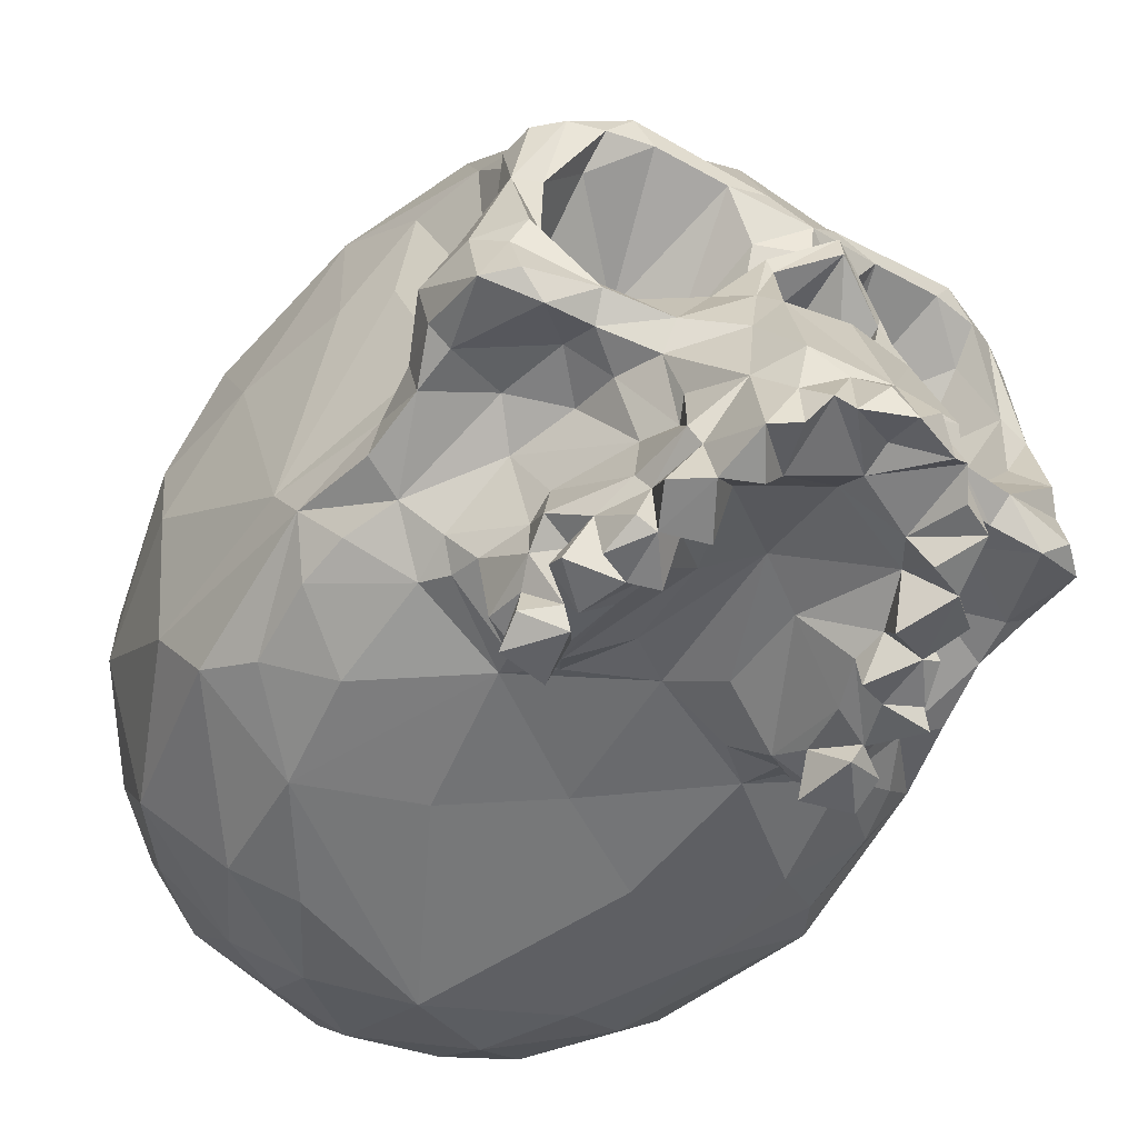
<metadata>
{"format":"obj","ext":"obj","renderer":"f3d","projection":"perspective","resolution":1024,"background":"white","views":[{"elev":-50.9,"azim":-31.3,"up":"+Y"}]}
</metadata>
<code>
o skull_low_poly_modified
v 0.1097 0.01765 0.000894
v 0.1148 -0.03192 -0.007079
v 0.1168 0.01562 -0.02295
v -0.01664 0.01562 -0.02295
v -0.01465 -0.03192 -0.007079
v -0.009547 0.01765 0.000894
v 0.1036 -0.02264 -0.09005
v 0.1055 -0.04154 -0.07486
v 0.09488 -0.04049 -0.08882
v 0.005244 -0.04049 -0.08882
v -0.005348 -0.04154 -0.07486
v -0.0035 -0.02264 -0.09005
v 0.08984 0.05631 -0.08052
v 0.08977 0.03705 -0.09871
v 0.05006 0.05843 -0.09391
v 0.01036 0.03705 -0.09871
v 0.01029 0.05631 -0.08052
v 0.02605 -0.003902 -0.115
v 0.008274 0.01664 -0.1049
v 0.02705 0.01818 -0.1128
v 0.07308 0.01818 -0.1128
v 0.09185 0.01664 -0.1049
v 0.07408 -0.003902 -0.115
v 0.05006 -0.06901 -0.06877
v 0.09232 -0.06081 -0.03982
v 0.0702 -0.06394 -0.0292
v 0.1182 -0.0354 -0.04323
v 0.122 -0.006081 -0.04104
v 0.02993 -0.06394 -0.0292
v 0.007808 -0.06081 -0.03982
v -0.02188 -0.006081 -0.04104
v -0.01811 -0.0354 -0.04323
v 0.06761 -0.03933 0.06876
v 0.06253 -0.03123 0.07089
v 0.06453 -0.05412 0.07816
v 0.07651 -0.05323 0.04841
v 0.08329 -0.05257 0.03208
v 0.08828 -0.0412 0.02731
v 0.03559 -0.05412 0.07816
v 0.0376 -0.03123 0.07089
v 0.03252 -0.03933 0.06876
v 0.01185 -0.0412 0.02731
v 0.01684 -0.05257 0.03208
v 0.02362 -0.05323 0.04841
v 0.004805 0.0534 0.02054
v -0.007469 0.04801 -0.004401
v 0.001887 0.03447 0.03064
v 0.09824 0.03447 0.03064
v 0.1076 0.04801 -0.004401
v 0.09532 0.0534 0.02054
v 0.1162 -0.009136 -0.07422
v 0.1075 0.04851 -0.05974
v 0.1019 0.06446 -0.02879
v 0.116 0.03825 -0.03648
v -0.01606 -0.009136 -0.07422
v -0.01583 0.03825 -0.03648
v -0.001746 0.06446 -0.02879
v -0.007371 0.04851 -0.05974
v 0.08976 0.009668 0.05307
v 0.09013 -0.000758 0.03891
v 0.09796 -0.000979 0.05374
v 0.07676 0.02709 0.05517
v 0.05006 0.05444 0.04568
v 0.05006 0.02091 0.05922
v 0.002154 -0.001007 0.05373
v 0.01001 -0.000755 0.0389
v 0.01035 0.00966 0.05307
v 0.02337 0.02709 0.05517
v 0.06226 -0.01698 0.03902
v 0.07851 -0.02834 0.03761
v 0.07742 -0.02014 0.03208
v 0.06575 0.01283 0.06248
v 0.07307 0.003343 0.03535
v 0.08015 0.01507 0.06144
v 0.02271 -0.02014 0.03208
v 0.02162 -0.02834 0.03761
v 0.03787 -0.01698 0.03902
v 0.01998 0.01507 0.06144
v 0.02706 0.003343 0.03536
v 0.03438 0.01283 0.06248
v 0.03732 -0.003385 0.04018
v 0.04084 0.003056 0.05962
v 0.05928 0.003056 0.05962
v 0.0628 -0.003385 0.04018
v 0.0822 -0.04183 0.0501
v 0.08336 -0.03933 0.03997
v 0.1007 -0.04459 0.01202
v 0.1068 -0.03786 0.02862
v 0.09405 -0.0358 0.03415
v 0.01676 -0.03933 0.03997
v 0.01793 -0.04183 0.0501
v 0.006083 -0.0358 0.03415
v -0.006622 -0.03786 0.02862
v -0.000545 -0.04459 0.01202
v 0.1079 -0.02992 0.02739
v 0.1001 -0.02255 0.03669
v 0.1085 -0.01587 0.04425
v 0.1059 -0.03669 0.03805
v 0.0906 -0.03639 0.04808
v -0.008335 -0.01587 0.04425
v 3.1e-05 -0.02255 0.03669
v -0.007778 -0.02992 0.02739
v 0.009533 -0.03639 0.04808
v -0.005736 -0.03669 0.03805
v 0.09524 0.01716 0.05682
v 0.08394 0.02137 0.06082
v 0.08917 0.01479 0.05986
v 0.01096 0.01479 0.05986
v 0.01619 0.02137 0.06082
v 0.004885 0.01716 0.05682
v 0.041 -0.06231 0.01979
v 0.04067 -0.06385 0.0384
v 0.02959 -0.06899 0.01442
v 0.07054 -0.06899 0.01442
v 0.05946 -0.06385 0.03839
v 0.05912 -0.06231 0.01979
v 0.09282 -0.05096 0.01415
v 0.07424 -0.06099 0.000463
v 0.007307 -0.05096 0.01415
v 0.02589 -0.06099 0.000463
v 0.0572 0.01581 0.06284
v 0.05006 0.008126 0.06537
v 0.04293 0.01581 0.06284
v 0.1127 -0.02548 0.03852
v 0.1096 -0.0376 0.05308
v 0.1104 -0.03362 0.03851
v -0.01031 -0.03362 0.03851
v -0.009461 -0.0376 0.05308
v -0.01257 -0.02548 0.03852
v 0.01935 -0.05476 -0.08557
v 0.08078 -0.05476 -0.08557
v 0.02054 0.07324 -0.004621
v 0.0268 0.06545 0.02539
v 0.05006 0.07167 0.01773
v 0.02509 0.07129 -0.06409
v 0.05006 0.07926 -0.04221
v 0.07333 0.06545 0.02539
v 0.07402 0.07513 -0.006996
v 0.07504 0.07129 -0.06409
v 0.05006 0.001564 0.06405
v 0.06494 -0.02634 0.06696
v 0.03519 -0.02634 0.06696
v 0.1125 -0.04039 -0.001712
v 0.09063 -0.05806 -0.06611
v 0.1127 -0.0473 -0.03614
v -0.01234 -0.04039 -0.001712
v -0.01257 -0.0473 -0.03614
v 0.009497 -0.05806 -0.06611
v 0.05006 -0.01902 0.04641
v 0.06039 -0.02037 0.05427
v 0.05006 -0.01228 0.05784
v 0.03974 -0.02037 0.05427
v 0.1039 -0.003268 0.05297
v 0.098 -0.01537 0.05303
v 0.103 -0.02203 0.05792
v 0.09241 -0.01613 0.03835
v -0.002894 -0.02203 0.05792
v 0.002133 -0.01538 0.05303
v -0.003759 -0.003268 0.05297
v 0.007721 -0.01614 0.03835
v 0.009359 0.02575 0.04996
v 0.01571 0.0514 0.03674
v 0.08442 0.0514 0.03674
v 0.09077 0.02575 0.04996
v 0.05006 -0.06051 0.04457
v 0.07554 -0.06652 0.04995
v 0.07343 -0.06663 0.06137
v 0.07862 -0.07548 0.05816
v 0.02151 -0.07548 0.05816
v 0.0267 -0.06663 0.06137
v 0.0246 -0.06652 0.04996
v 0.1144 0.02915 -0.06487
v 0.1215 0.01284 -0.04549
v -0.02133 0.01284 -0.04549
v -0.0143 0.02915 -0.06487
v 0.05006 -0.05727 0.08068
v 0.06549 -0.06372 0.07619
v 0.06515 -0.07275 0.07657
v 0.07077 -0.0742 0.07412
v 0.02936 -0.07421 0.07412
v 0.03498 -0.07275 0.07657
v 0.03464 -0.06372 0.07619
v 0.09657 0.02398 0.04623
v 0.00356 0.02398 0.04623
v 0.05505 -0.03129 0.05646
v 0.05836 -0.02938 0.06529
v 0.04177 -0.02938 0.06529
v 0.04507 -0.03129 0.05646
v 0.1051 -0.02693 0.05529
v 0.1096 -0.02235 0.04947
v 0.09913 -0.04145 0.05641
v -0.009433 -0.02235 0.04947
v -0.005003 -0.02693 0.05529
v 0.001001 -0.04145 0.05641
v 0.1154 0.005231 -0.07487
v 0.1035 -4.3e-05 -0.09536
v 0.08838 -0.01446 -0.1094
v -0.01524 0.005231 -0.07487
v 0.01175 -0.01446 -0.1094
v -0.003344 -4.3e-05 -0.09536
v 0.07807 -0.03742 0.06267
v 0.08149 -0.02662 0.0562
v 0.07011 -0.02364 0.06136
v 0.09051 -0.03503 0.06014
v 0.08914 -0.0394 0.05555
v 0.03002 -0.02364 0.06136
v 0.01863 -0.02662 0.0562
v 0.02206 -0.03742 0.06267
v 0.01099 -0.0394 0.05555
v 0.009616 -0.03503 0.06014
v 0.1055 0.02806 -0.08566
v -0.005382 0.02806 -0.08566
v 0.05006 -0.06085 0.01298
v 0.05006 -0.06241 -0.01672
v 0.09323 0.06493 -0.05703
v 0.08538 0.07354 -0.03776
v 0.006896 0.06493 -0.05703
v 0.01475 0.07354 -0.03776
v 0.09063 -0.02533 0.05473
v 0.009501 -0.02533 0.05473
v 0.09266 -0.05414 0.005368
v 0.09482 -0.05858 -0.01668
v 0.1072 -0.04916 -0.008509
v 0.1066 -0.05195 -0.02546
v -0.007117 -0.04916 -0.008509
v 0.005313 -0.05858 -0.01668
v 0.007468 -0.05414 0.005368
v -0.006432 -0.05195 -0.02546
v 0.06858 0.07848 -0.02482
v 0.05006 0.07968 -0.01305
v 0.03155 0.07848 -0.02482
v 0.06764 -0.05475 -0.09268
v 0.05006 -0.04131 -0.1103
v 0.0807 -0.03872 -0.1028
v 0.05006 -0.009289 -0.119
v 0.01942 -0.03872 -0.1028
v 0.03249 -0.05475 -0.09268
v 0.1025 0.01308 0.04736
v 0.1028 -0.001683 0.0462
v 0.09792 0.02195 0.04062
v 0.002208 0.02195 0.04062
v -0.002665 -0.001683 0.0462
v -0.00236 0.01308 0.04736
v 0.08075 -0.06735 0.0412
v 0.08038 -0.07856 0.04305
v 0.07431 -0.07826 0.0398
v 0.07603 -0.06356 0.009069
v 0.06648 -0.06216 0.007323
v 0.02596 -0.07828 0.03985
v 0.01975 -0.07856 0.04305
v 0.01937 -0.06735 0.04119
v 0.03365 -0.06216 0.007323
v 0.0241 -0.06356 0.009069
v 0.06645 -0.02491 0.04781
v 0.06171 -0.0122 0.06618
v 0.05791 -0.007915 0.0528
v 0.03368 -0.02491 0.04781
v 0.04222 -0.007915 0.0528
v 0.03842 -0.0122 0.06618
v 0.05006 -0.0255 -0.1163
v 0.08829 -0.05793 0.01768
v 0.08506 -0.06588 0.02838
v 0.08457 -0.06787 0.01515
v 0.01556 -0.06787 0.01515
v 0.01507 -0.06588 0.02837
v 0.01184 -0.05793 0.01768
v 0.1048 0.01256 0.01325
v 0.1006 -0.01797 0.02448
v 0.09381 0.00354 0.04291
v -0.000458 -0.01797 0.02448
v -0.004712 0.01256 0.01325
v 0.006317 0.00354 0.04291
v 0.08864 -0.0255 0.03686
v 0.07994 -0.02975 0.04369
v 0.01149 -0.0255 0.03686
v 0.02019 -0.02975 0.04369
v 0.09276 -0.0303 -0.09809
v 0.007368 -0.0303 -0.09809
v 0.06806 -0.07303 0.04186
v 0.06924 -0.07209 0.04835
v 0.06605 -0.06879 0.05829
v 0.03088 -0.07209 0.04835
v 0.03205 -0.07304 0.0419
v 0.03407 -0.0688 0.0583
v 0.1025 0.03528 0.01514
v -0.002332 0.03528 0.01514
v 0.07803 -0.06377 -0.06162
v 0.06849 -0.06352 -0.0785
v 0.05006 -0.05411 -0.09735
v 0.0221 -0.06377 -0.06162
v 0.03164 -0.06352 -0.0785
v 0.1008 0.015 0.05337
v -0.000666 0.015 0.05337
v 0.07003 -0.05644 0.07014
v 0.07465 -0.05116 0.05878
v 0.07846 -0.04295 0.05872
v 0.0301 -0.05644 0.07014
v 0.02167 -0.04295 0.05872
v 0.02548 -0.05116 0.05878
v 0.08789 0.07003 -0.01081
v 0.07251 -0.0767 0.06339
v 0.05006 -0.06478 0.06434
v 0.06155 -0.07114 0.06537
v 0.02761 -0.0767 0.06338
v 0.03857 -0.07112 0.06536
v 0.1071 -0.03271 0.01663
v -0.006992 -0.03271 0.01663
v 0.07128 -0.07395 0.03238
v 0.07713 -0.07813 0.03064
v 0.08488 -0.07742 0.03827
v 0.02885 -0.07395 0.03238
v 0.01525 -0.07742 0.03827
v 0.023 -0.07813 0.03064
v 0.08343 -0.06945 0.02341
v 0.08405 -0.07889 0.01803
v 0.07863 -0.07143 0.01409
v 0.02148 -0.07143 0.01406
v 0.01609 -0.07884 0.01775
v 0.0167 -0.06945 0.02342
v 0.1082 -0.04102 0.01503
v -0.008097 -0.04102 0.01503
v 0.0671 -0.07911 0.05358
v 0.07494 -0.07738 0.05029
v 0.06873 -0.07924 0.0421
v 0.02522 -0.07737 0.05028
v 0.03303 -0.07911 0.05357
v 0.03105 -0.07968 0.04234
v 0.08473 -0.00666 0.03197
v 0.0154 -0.00666 0.03197
v 0.09471 -0.003021 0.02996
v 0.005422 -0.003021 0.02996
v 0.08402 -0.05624 0.02696
v 0.01611 -0.05624 0.02696
v 0.08456 -0.07417 0.03383
v 0.0786 -0.07497 0.02874
v 0.07992 -0.0663 0.03317
v 0.02021 -0.0663 0.03317
v 0.02153 -0.07497 0.02874
v 0.01557 -0.07417 0.03383
v 0.07308 -0.008719 0.03067
v 0.02704 -0.008719 0.03067
v 0.05006 0.01702 -0.1156
v 0.05006 0.03513 -0.1092
v 0.07779 -0.06326 0.04859
v 0.02234 -0.06326 0.04859
v 0.05006 -0.06935 0.07077
v 0.03763 -0.06909 0.08093
v 0.0625 -0.06909 0.08093
v 0.0607 -0.01579 0.06658
v 0.05006 -0.009754 0.07268
v 0.03943 -0.01579 0.06658
v 0.08951 -0.05616 0.01108
v 0.01062 -0.05616 0.01108
v 0.08479 -0.07584 0.02433
v 0.01534 -0.07584 0.02433
v 0.05006 -0.0265 0.04981
v 0.05006 -0.004222 0.07194
v 0.04257 -0.05876 0.07926
v 0.04535 -0.06637 0.08525
v 0.05478 -0.06637 0.08525
v 0.05756 -0.05876 0.07926
v 0.1054 -0.04691 0.001964
v -0.005283 -0.04691 0.001964
v 0.07276 -0.07255 0.02122
v 0.07427 -0.07892 0.01569
v 0.07667 -0.07922 0.02756
v 0.02589 -0.07893 0.01573
v 0.02737 -0.07255 0.02123
v 0.02346 -0.07921 0.02757
v 0.05006 -0.03012 0.07235
v 0.08586 -0.06269 0.03442
v 0.01427 -0.06269 0.03442
v 0.06573 -0.07694 0.06624
v 0.0344 -0.07694 0.06625
v 0.1044 -0.03727 0.05807
v -0.004239 -0.03727 0.05807
v 0.07812 -0.06646 0.009598
v 0.022 -0.06645 0.009594
v 0.07871 -0.07538 0.0501
v 0.02142 -0.07538 0.0501
v 0.07595 -0.06322 0.06103
v 0.02418 -0.06322 0.06103
v 0.05915 -0.0712 0.08185
v 0.05006 -0.07127 0.08545
v 0.05006 -0.06812 0.07728
v 0.04098 -0.0712 0.08185
v 0.07321 -0.05423 0.05502
v 0.02692 -0.05423 0.05502
f 1 2 3
f 4 5 6
f 7 8 9
f 10 11 12
f 13 14 15
f 15 16 17
f 18 19 20
f 21 22 23
f 24 25 26
f 27 28 2
f 29 30 24
f 5 31 32
f 33 34 35
f 36 37 38
f 39 40 41
f 42 43 44
f 45 46 47
f 48 49 50
f 51 28 27
f 52 53 54
f 32 31 55
f 56 57 58
f 59 60 61
f 62 63 64
f 65 66 67
f 64 63 68
f 69 70 71
f 72 73 74
f 75 76 77
f 78 79 80
f 80 81 82
f 83 84 72
f 85 36 86
f 87 88 89
f 90 44 91
f 92 93 94
f 95 96 97
f 89 98 99
f 100 101 102
f 103 104 92
f 105 106 107
f 72 74 106
f 108 109 110
f 109 78 80
f 50 49 53
f 57 46 45
f 111 112 113
f 114 115 116
f 87 38 117
f 25 118 26
f 119 42 94
f 29 120 30
f 72 106 121
f 72 122 83
f 123 109 80
f 82 122 80
f 105 107 61
f 124 125 126
f 65 108 110
f 127 128 129
f 11 10 130
f 131 9 8
f 132 133 134
f 15 135 136
f 134 137 138
f 136 139 15
f 83 122 140
f 34 33 141
f 140 122 82
f 142 41 40
f 2 143 27
f 144 145 25
f 32 146 5
f 30 147 148
f 149 150 151
f 151 152 149
f 153 154 155
f 60 156 61
f 157 158 159
f 65 160 66
f 161 63 162
f 63 134 133
f 163 63 164
f 137 134 63
f 116 115 165
f 166 167 168
f 165 112 111
f 169 170 171
f 172 54 173
f 49 1 3
f 174 56 175
f 4 6 46
f 176 35 34
f 177 178 179
f 40 39 176
f 180 181 182
f 164 183 50
f 164 105 183
f 45 184 161
f 184 110 161
f 150 185 186
f 187 188 152
f 21 15 14
f 16 15 20
f 189 125 190
f 98 191 99
f 192 128 193
f 103 194 104
f 172 173 195
f 196 197 22
f 198 174 175
f 19 199 200
f 201 202 203
f 204 205 191
f 206 207 208
f 194 209 210
f 211 14 13
f 211 196 22
f 17 16 212
f 19 200 212
f 213 214 118
f 120 214 213
f 215 53 52
f 216 139 136
f 58 57 217
f 136 135 218
f 201 204 202
f 154 219 155
f 207 210 208
f 157 220 158
f 221 222 223
f 224 25 145
f 225 226 227
f 147 30 228
f 229 136 230
f 230 136 231
f 232 233 234
f 235 21 23
f 236 233 237
f 18 20 235
f 238 239 240
f 241 242 243
f 244 245 246
f 247 114 248
f 249 250 251
f 252 113 253
f 202 254 203
f 255 256 140
f 206 257 207
f 140 258 259
f 236 260 233
f 233 260 234
f 221 118 222
f 261 262 263
f 226 120 227
f 264 265 266
f 267 268 2
f 240 239 269
f 5 270 271
f 272 242 241
f 273 219 154
f 274 254 202
f 158 220 275
f 207 257 276
f 260 197 234
f 277 197 7
f 236 199 260
f 12 199 278
f 115 279 280
f 165 115 281
f 282 283 112
f 284 112 165
f 285 1 49
f 46 6 286
f 25 24 287
f 288 24 289
f 290 24 30
f 289 24 291
f 254 256 255
f 256 69 84
f 259 258 257
f 81 77 258
f 105 292 183
f 153 105 61
f 184 293 110
f 65 110 159
f 179 167 294
f 294 295 296
f 297 170 180
f 298 299 297
f 57 45 132
f 217 57 218
f 300 50 53
f 216 53 215
f 167 301 168
f 302 281 303
f 169 304 170
f 305 284 302
f 2 96 306
f 306 143 2
f 307 101 5
f 5 146 307
f 154 153 61
f 154 61 156
f 65 159 158
f 160 65 158
f 161 162 45
f 132 45 133
f 50 163 164
f 137 50 300
f 279 115 308
f 309 310 246
f 311 112 283
f 249 312 313
f 33 294 296
f 201 205 204
f 298 297 41
f 210 209 208
f 145 144 8
f 8 51 27
f 11 148 147
f 32 55 11
f 308 115 114
f 314 315 316
f 113 112 311
f 317 318 319
f 124 126 95
f 320 143 306
f 102 127 129
f 307 146 321
f 322 323 301
f 280 324 323
f 304 325 326
f 325 327 282
f 13 52 211
f 195 211 172
f 212 58 17
f 175 212 198
f 328 71 273
f 275 75 329
f 267 330 268
f 96 269 239
f 270 331 271
f 242 272 101
f 117 38 332
f 262 261 332
f 333 42 119
f 333 266 265
f 196 211 195
f 8 7 51
f 198 212 200
f 55 12 11
f 183 48 50
f 48 240 330
f 45 47 184
f 331 241 47
f 302 284 165
f 165 281 302
f 246 310 244
f 334 335 336
f 251 312 249
f 337 338 339
f 69 340 84
f 81 341 77
f 235 342 21
f 21 343 15
f 20 342 235
f 15 343 20
f 124 190 125
f 97 124 95
f 128 192 129
f 102 129 100
f 4 46 56
f 57 56 46
f 54 49 3
f 49 54 53
f 134 230 132
f 138 230 134
f 124 97 190
f 192 100 129
f 24 288 287
f 8 144 131
f 290 291 24
f 130 148 11
f 36 344 37
f 244 334 336
f 43 345 44
f 337 339 251
f 230 138 229
f 216 300 53
f 305 346 347
f 348 346 303
f 70 273 71
f 273 274 219
f 75 275 76
f 220 276 275
f 57 132 218
f 231 132 230
f 168 323 166
f 301 323 168
f 171 325 169
f 169 325 304
f 150 186 349
f 349 350 150
f 351 187 152
f 152 350 351
f 118 247 248
f 247 118 352
f 252 253 120
f 353 120 253
f 289 233 232
f 237 233 289
f 179 301 167
f 179 178 303
f 170 304 180
f 305 181 180
f 217 17 58
f 15 17 135
f 52 13 215
f 139 13 15
f 336 335 262
f 314 354 315
f 265 338 337
f 318 355 319
f 150 149 356
f 356 149 152
f 86 99 85
f 296 205 201
f 91 103 90
f 208 209 298
f 27 145 8
f 143 145 27
f 11 147 32
f 32 147 146
f 45 162 133
f 63 133 162
f 137 163 50
f 163 137 63
f 340 73 84
f 84 73 72
f 81 79 341
f 80 79 81
f 240 269 330
f 331 272 241
f 197 196 7
f 196 51 7
f 12 200 199
f 12 55 200
f 217 218 135
f 217 135 17
f 139 216 215
f 13 139 215
f 259 357 140
f 140 357 255
f 69 256 254
f 254 70 69
f 257 258 77
f 77 76 257
f 358 359 176
f 176 360 361
f 221 223 362
f 87 143 320
f 363 225 227
f 321 146 94
f 364 316 365
f 365 366 364
f 367 317 368
f 368 369 367
f 14 22 21
f 211 22 14
f 20 19 16
f 16 19 212
f 164 63 62
f 106 105 164
f 68 63 161
f 161 110 109
f 361 35 176
f 33 35 294
f 176 39 358
f 297 39 41
f 143 224 145
f 223 143 362
f 147 228 146
f 363 146 225
f 197 260 23
f 197 23 22
f 18 260 199
f 19 18 199
f 212 175 58
f 175 56 58
f 52 172 211
f 52 54 172
f 365 316 315
f 366 365 315
f 318 317 367
f 318 367 369
f 322 280 323
f 281 322 301
f 325 282 326
f 304 326 284
f 349 255 357
f 141 201 203
f 357 259 351
f 206 208 142
f 231 218 132
f 218 231 136
f 138 216 229
f 136 229 216
f 186 185 370
f 370 176 34
f 370 188 187
f 40 176 370
f 288 144 287
f 287 144 25
f 290 148 291
f 30 148 290
f 38 87 89
f 86 89 99
f 92 94 42
f 103 92 90
f 292 105 153
f 239 238 153
f 159 110 293
f 159 243 242
f 322 281 280
f 115 280 281
f 282 284 326
f 284 282 112
f 68 123 64
f 64 121 62
f 342 20 343
f 343 21 342
f 344 371 37
f 371 262 332
f 43 372 345
f 333 265 372
f 97 96 239
f 97 239 153
f 242 101 100
f 159 242 100
f 213 116 165
f 213 118 248
f 165 111 213
f 252 120 213
f 18 235 260
f 260 235 23
f 371 244 336
f 336 262 371
f 337 251 372
f 372 265 337
f 373 281 301
f 373 301 179
f 304 284 374
f 180 304 374
f 191 98 125
f 204 191 375
f 128 104 194
f 376 194 210
f 377 352 261
f 261 117 332
f 266 353 378
f 333 119 266
f 185 356 370
f 150 356 185
f 370 356 188
f 188 356 152
f 2 28 3
f 173 54 3
f 4 31 5
f 4 56 174
f 219 204 155
f 375 189 204
f 157 210 220
f 210 193 376
f 214 26 118
f 24 26 214
f 120 29 214
f 214 29 24
f 371 344 244
f 379 244 166
f 251 345 372
f 171 251 380
f 373 179 303
f 303 281 373
f 305 180 374
f 374 284 305
f 88 98 89
f 126 88 95
f 92 104 93
f 102 93 127
f 28 173 3
f 51 173 28
f 4 174 31
f 31 174 55
f 377 261 263
f 377 316 114
f 264 266 378
f 113 317 378
f 144 288 131
f 288 289 232
f 130 291 148
f 237 289 291
f 177 294 35
f 294 177 179
f 39 297 182
f 180 182 297
f 73 60 59
f 60 328 156
f 67 66 79
f 160 329 66
f 142 351 259
f 40 351 142
f 300 138 137
f 300 216 138
f 255 349 141
f 141 349 34
f 256 83 140
f 83 256 84
f 140 82 258
f 81 258 82
f 294 381 295
f 381 344 36
f 299 382 297
f 44 345 382
f 213 248 116
f 116 248 114
f 111 252 213
f 113 252 111
f 328 273 156
f 154 156 273
f 160 275 329
f 275 160 158
f 48 183 240
f 240 183 238
f 241 184 47
f 243 184 241
f 324 246 323
f 279 309 246
f 325 249 327
f 249 313 283
f 302 346 305
f 303 346 302
f 316 263 314
f 263 316 377
f 319 264 317
f 378 317 264
f 118 25 222
f 222 25 224
f 226 30 120
f 228 30 226
f 279 246 324
f 280 279 324
f 327 249 283
f 327 283 282
f 383 384 385
f 360 176 384
f 385 384 386
f 384 176 359
f 296 201 33
f 33 201 141
f 41 208 298
f 142 208 41
f 47 46 286
f 285 49 48
f 340 69 71
f 328 340 71
f 75 77 341
f 75 341 329
f 366 315 354
f 314 335 354
f 355 318 369
f 355 338 319
f 383 360 384
f 361 360 383
f 384 359 386
f 386 359 358
f 254 255 203
f 141 203 255
f 206 259 257
f 259 206 142
f 51 196 195
f 51 195 173
f 198 200 55
f 174 198 55
f 335 364 366
f 354 335 366
f 369 368 338
f 369 338 355
f 294 167 381
f 167 166 381
f 382 170 297
f 382 171 170
f 76 276 257
f 76 275 276
f 234 197 277
f 234 9 131
f 278 199 236
f 130 10 236
f 190 153 155
f 153 190 97
f 157 159 192
f 100 192 159
f 87 117 221
f 352 117 261
f 227 119 94
f 266 119 353
f 177 361 348
f 177 35 361
f 347 358 182
f 358 39 182
f 357 351 350
f 350 349 357
f 219 202 204
f 202 219 274
f 210 207 220
f 276 220 207
f 95 88 306
f 95 306 96
f 307 93 102
f 101 307 102
f 335 308 364
f 334 309 335
f 368 311 338
f 338 313 339
f 346 385 386
f 383 385 346
f 151 350 152
f 150 350 151
f 89 86 38
f 86 36 38
f 42 90 92
f 42 44 90
f 106 74 107
f 59 74 73
f 108 78 109
f 79 78 67
f 349 186 34
f 370 34 186
f 40 187 351
f 187 40 370
f 131 288 232
f 234 131 232
f 237 291 130
f 237 130 236
f 238 292 153
f 183 292 238
f 159 293 243
f 243 293 184
f 205 99 191
f 205 85 99
f 194 103 209
f 103 91 209
f 364 114 316
f 114 364 308
f 317 113 368
f 311 368 113
f 166 344 381
f 244 344 166
f 382 345 171
f 171 345 251
f 254 274 70
f 274 273 70
f 43 333 372
f 333 43 42
f 190 155 189
f 204 189 155
f 193 157 192
f 157 193 210
f 36 85 387
f 387 381 36
f 388 91 44
f 44 382 388
f 9 234 277
f 7 9 277
f 278 236 10
f 278 10 12
f 1 267 2
f 1 285 267
f 5 271 6
f 271 286 6
f 375 125 189
f 125 375 191
f 193 128 376
f 194 376 128
f 59 107 74
f 61 107 59
f 78 108 67
f 67 108 65
f 309 279 308
f 309 308 335
f 311 283 313
f 338 311 313
f 88 126 98
f 98 126 125
f 104 127 93
f 128 127 104
f 361 383 348
f 383 346 348
f 347 386 358
f 347 346 386
f 268 96 2
f 5 101 270
f 352 118 221
f 352 221 117
f 227 120 353
f 119 227 353
f 387 85 296
f 205 296 85
f 298 91 388
f 91 298 209
f 244 379 245
f 246 245 323
f 250 380 251
f 325 250 249
f 96 330 269
f 96 268 330
f 272 331 101
f 331 270 101
f 221 362 87
f 87 362 143
f 94 363 227
f 146 363 94
f 64 122 121
f 121 122 72
f 123 122 64
f 80 122 123
f 177 348 178
f 303 178 348
f 181 347 182
f 347 181 305
f 166 323 379
f 379 323 245
f 380 325 171
f 250 325 380
f 263 262 314
f 262 335 314
f 319 265 264
f 319 338 265
f 223 222 224
f 224 143 223
f 228 226 225
f 225 146 228
f 387 295 381
f 295 387 296
f 382 299 388
f 298 388 299
f 106 62 121
f 106 164 62
f 123 68 109
f 68 161 109
f 377 114 247
f 377 247 352
f 253 113 378
f 353 253 378
f 328 60 73
f 73 340 328
f 79 66 329
f 329 341 79
f 267 285 330
f 285 48 330
f 331 286 271
f 331 47 286
f 371 332 37
f 38 37 332
f 87 320 88
f 306 88 320
f 93 321 94
f 321 93 307
f 309 334 310
f 244 310 334
f 312 339 313
f 339 312 251

</code>
